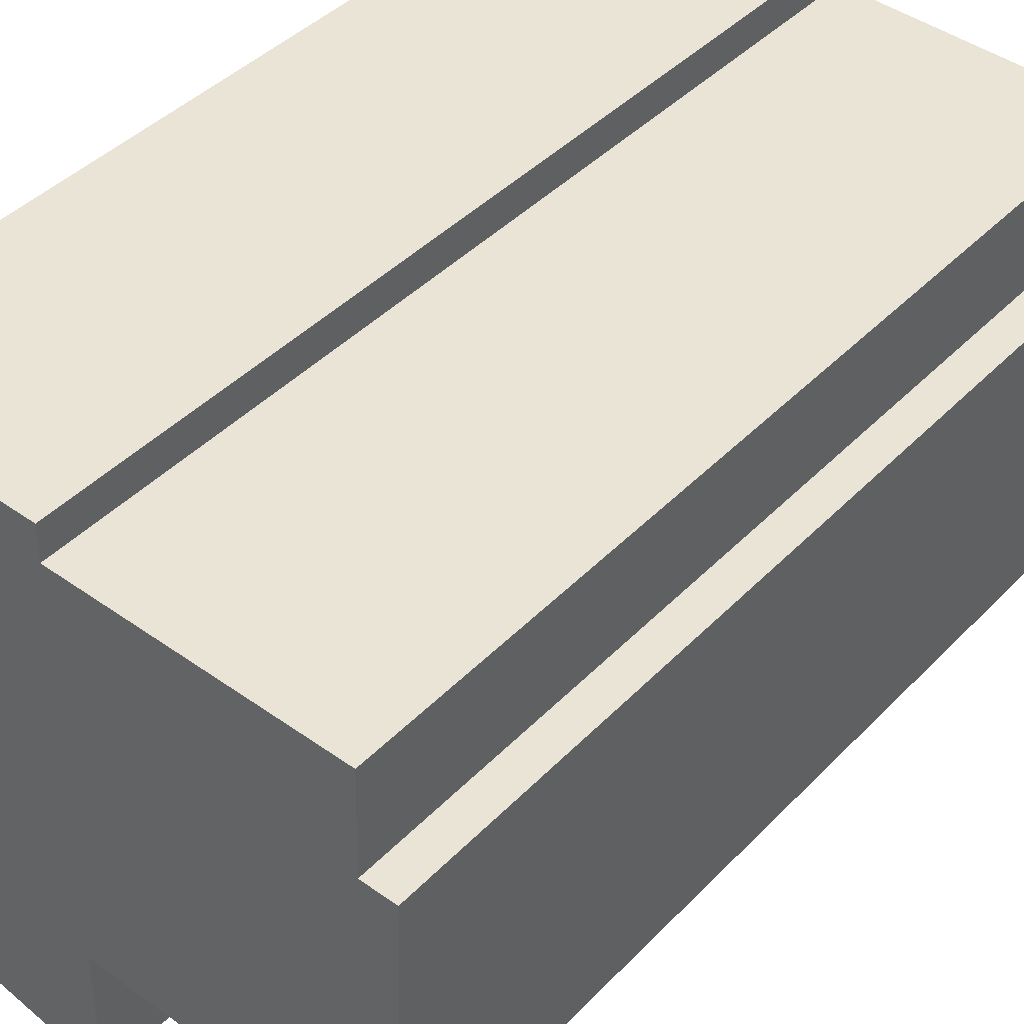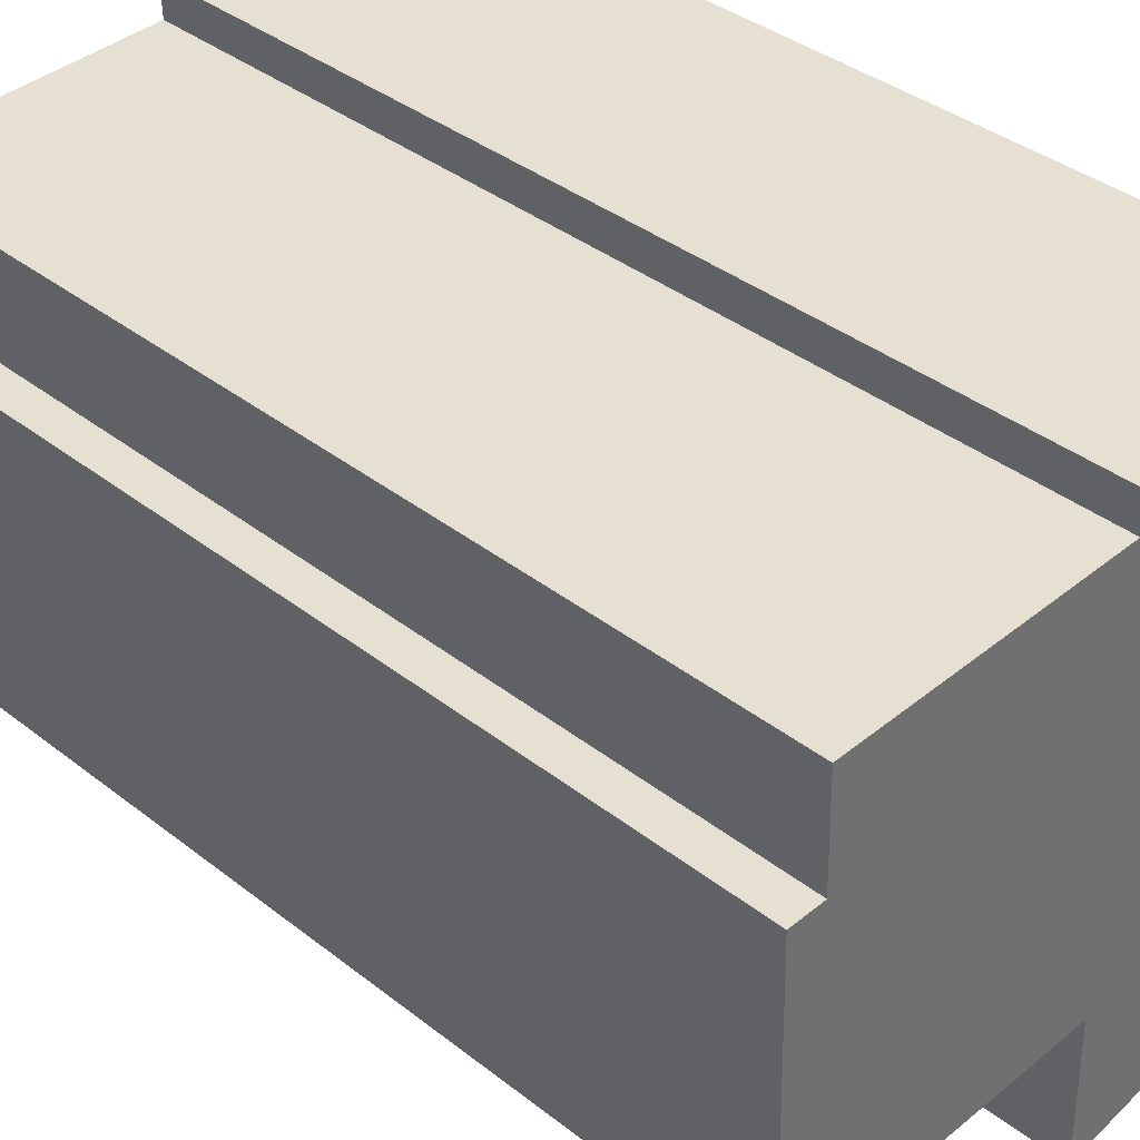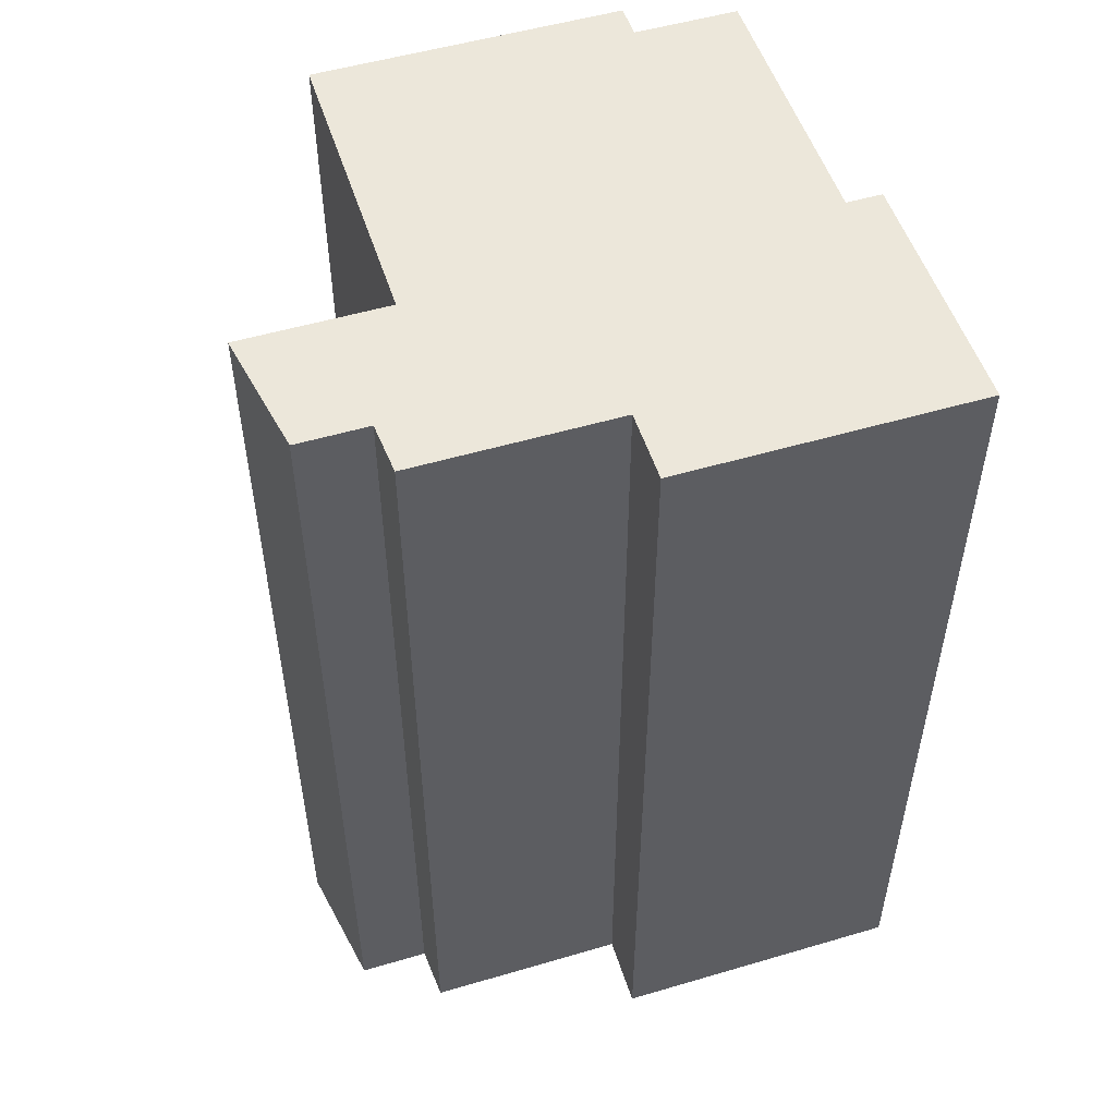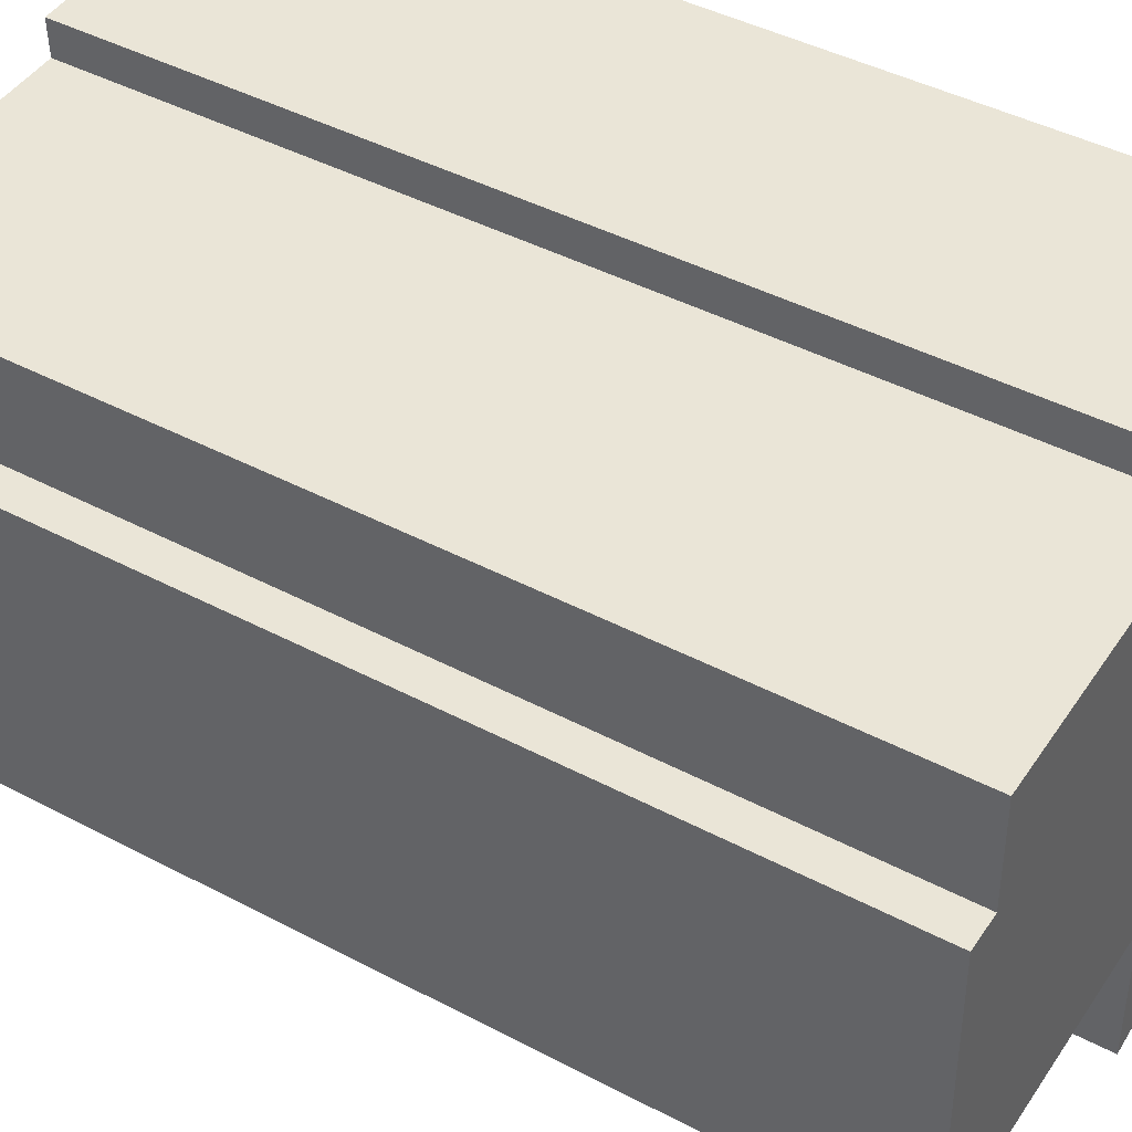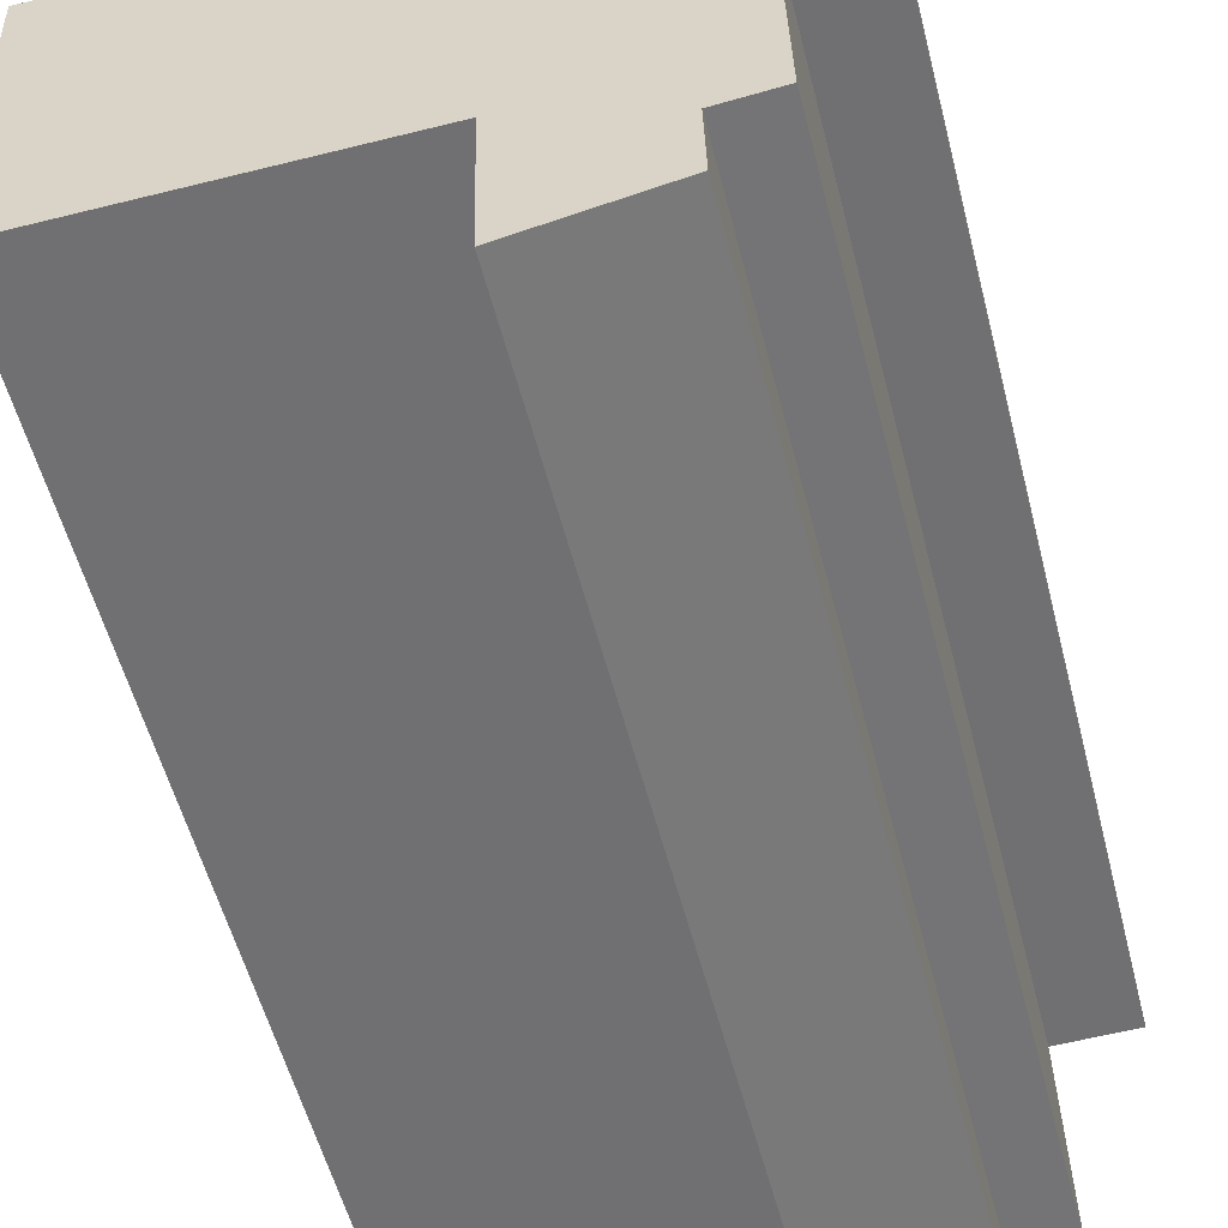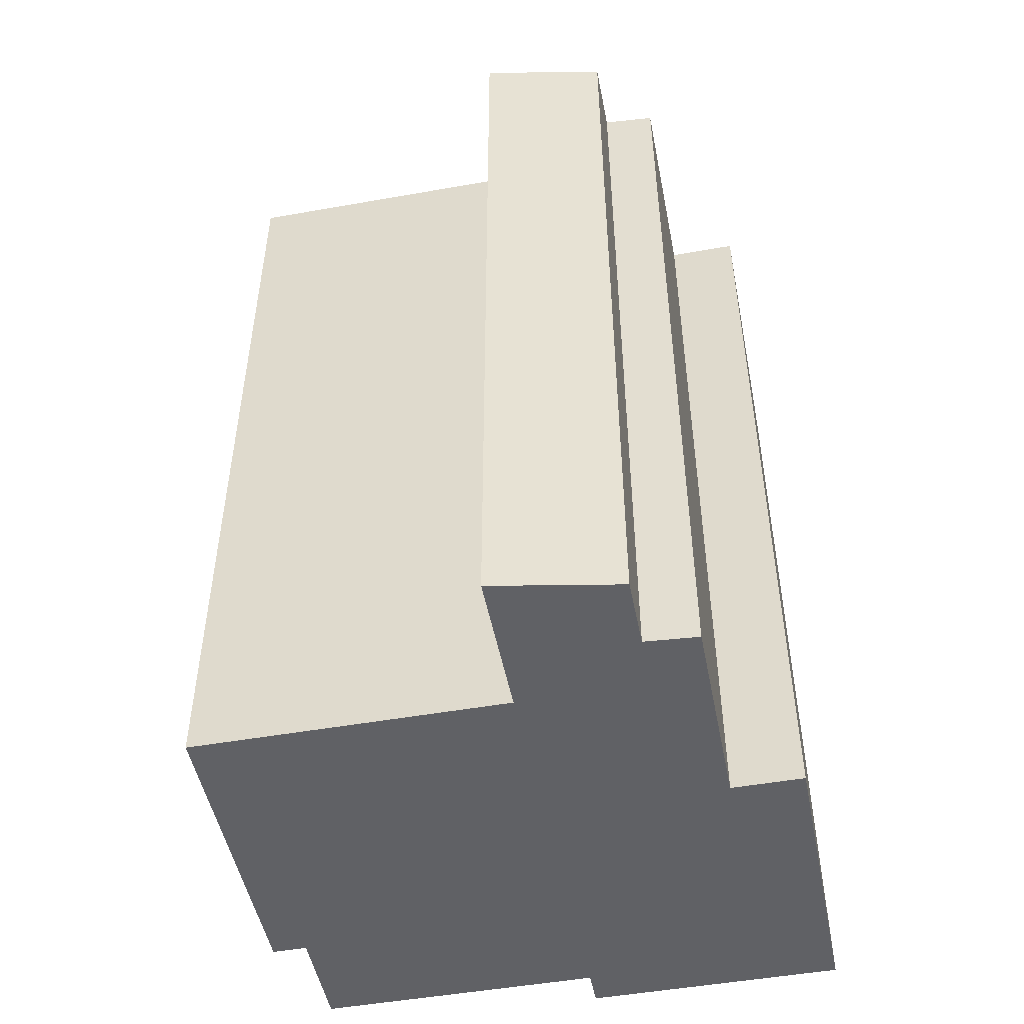
<metadata>
{"format":"obj","ext":"obj","renderer":"f3d","projection":"perspective","resolution":1024,"background":"white","views":[{"elev":42.3,"azim":39.6,"up":"+Z"},{"elev":37.7,"azim":134.9,"up":"+Z"},{"elev":52.3,"azim":-106.1,"up":"+Y"},{"elev":43.6,"azim":121.9,"up":"+Z"},{"elev":-54.5,"azim":-165.8,"up":"+Z"},{"elev":-49.6,"azim":-167.4,"up":"+Y"}]}
</metadata>
<code>
v  1.841 23.86 -1.553
v  3.122 23.86 -5.49
v  1.742 23.86 -5.35
v  1.881 23.86 -0.04982
v  0.2064 23.86 7.785
v  0.0005084 23.86 -0.0007546
v  6.381 23.86 -8.024
v  3.073 23.86 -7.336
v  6.768 23.86 6.674
v  6.794 23.86 7.611
v  6.439 23.86 -5.826
v  6.483 23.86 -4.176
v  9.391 23.86 -4.253
v  14.64 23.86 -4.392
v  13.95 23.86 3.742
v  14.02 23.86 6.481
v  14.85 23.86 3.718
v  1.741 3.275e-16 -5.349
v  6.482 2.556e-16 -4.175
v  1.841 9.502e-17 -1.552
v  3.121 3.361e-16 -5.489
v  6.438 3.567e-16 -5.825
v  3.073 4.491e-16 -7.335
v  6.38 4.913e-16 -8.023
v  0 0 0
v  6.793 -4.661e-16 7.612
v  0.2059 -4.767e-16 7.785
v  6.768 -4.087e-16 6.674
v  14.02 -3.969e-16 6.482
v  13.95 -2.292e-16 3.742
v  14.85 -2.277e-16 3.719
v  1.88 3.004e-18 -0.04906
v  14.64 2.689e-16 -4.391
v  9.391 2.604e-16 -4.252
g defaultobject
f 1 2 3
f 2 1 4
f 5 4 6
f 2 7 8
f 7 2 4
f 7 4 5
f 7 5 9
f 9 5 10
f 7 9 11
f 11 9 12
f 12 9 13
f 9 14 13
f 14 9 15
f 15 9 16
f 17 14 15
f 18 19 20
f 19 18 21
f 19 21 22
f 22 21 23
f 22 23 24
f 25 26 27
f 26 25 28
f 28 25 29
f 29 25 30
f 30 25 31
f 31 25 32
f 31 32 33
f 33 32 20
f 33 20 19
f 33 19 34
f 5 25 27
f 25 5 6
f 26 5 27
f 5 26 10
f 28 10 26
f 10 28 9
f 29 9 28
f 9 29 16
f 30 16 29
f 16 30 15
f 31 15 30
f 15 31 17
f 33 17 31
f 17 33 14
f 13 33 34
f 33 13 14
f 12 34 19
f 34 12 13
f 22 12 19
f 12 22 11
f 24 11 22
f 11 24 7
f 8 24 23
f 24 8 7
f 2 23 21
f 23 2 8
f 3 21 18
f 21 3 2
f 1 18 20
f 18 1 3
f 4 20 32
f 20 4 1
f 6 32 25
f 32 6 4

</code>
